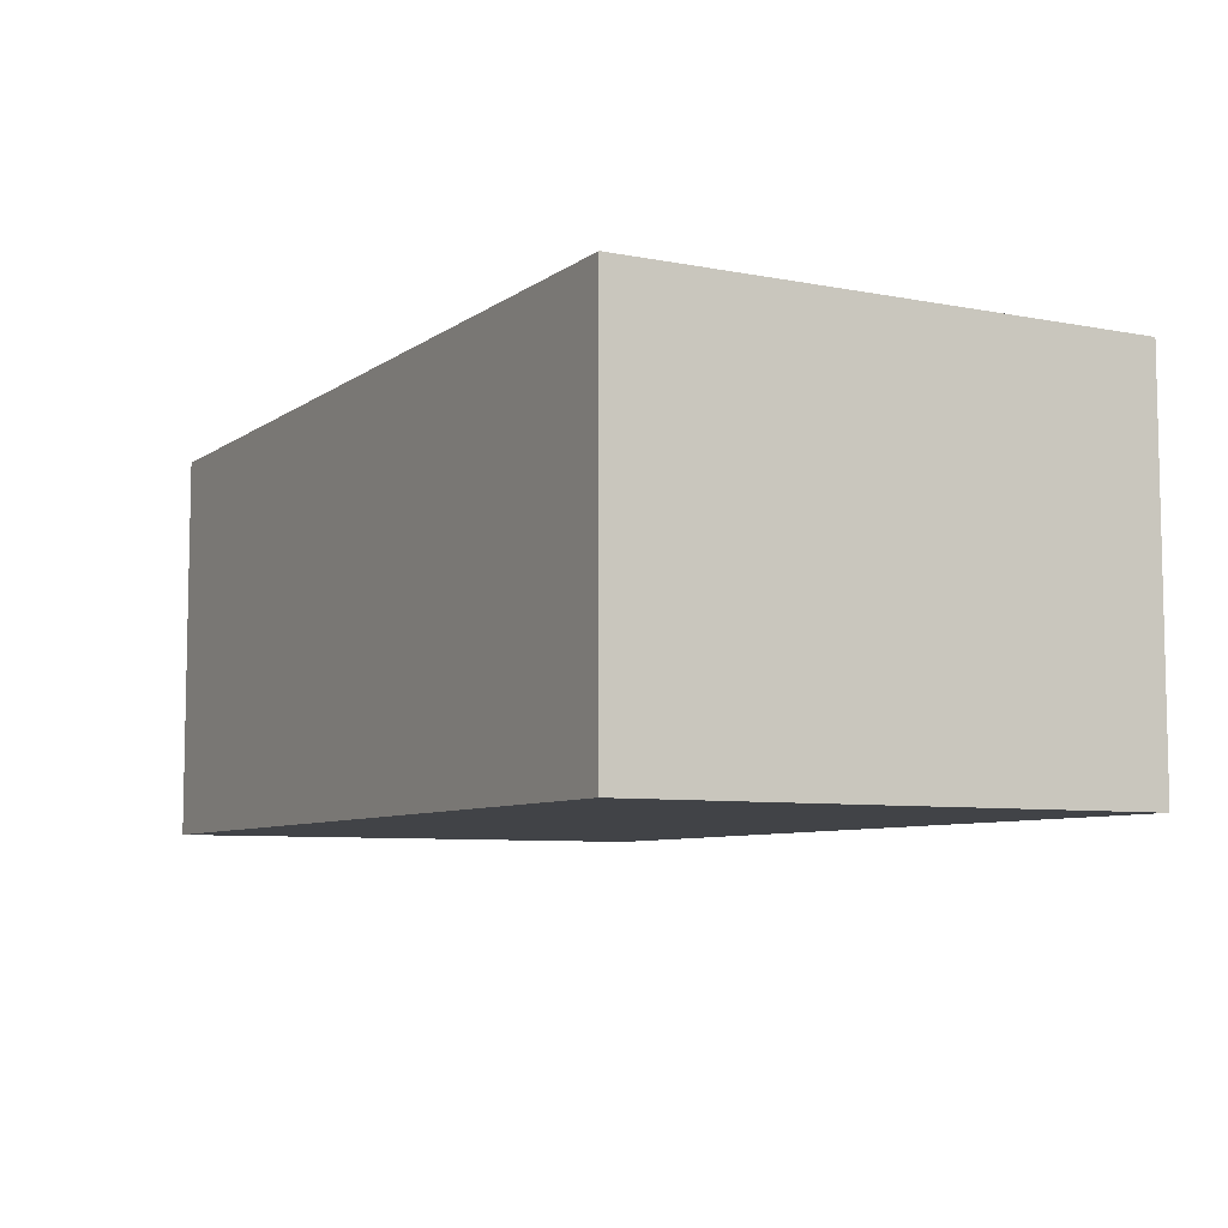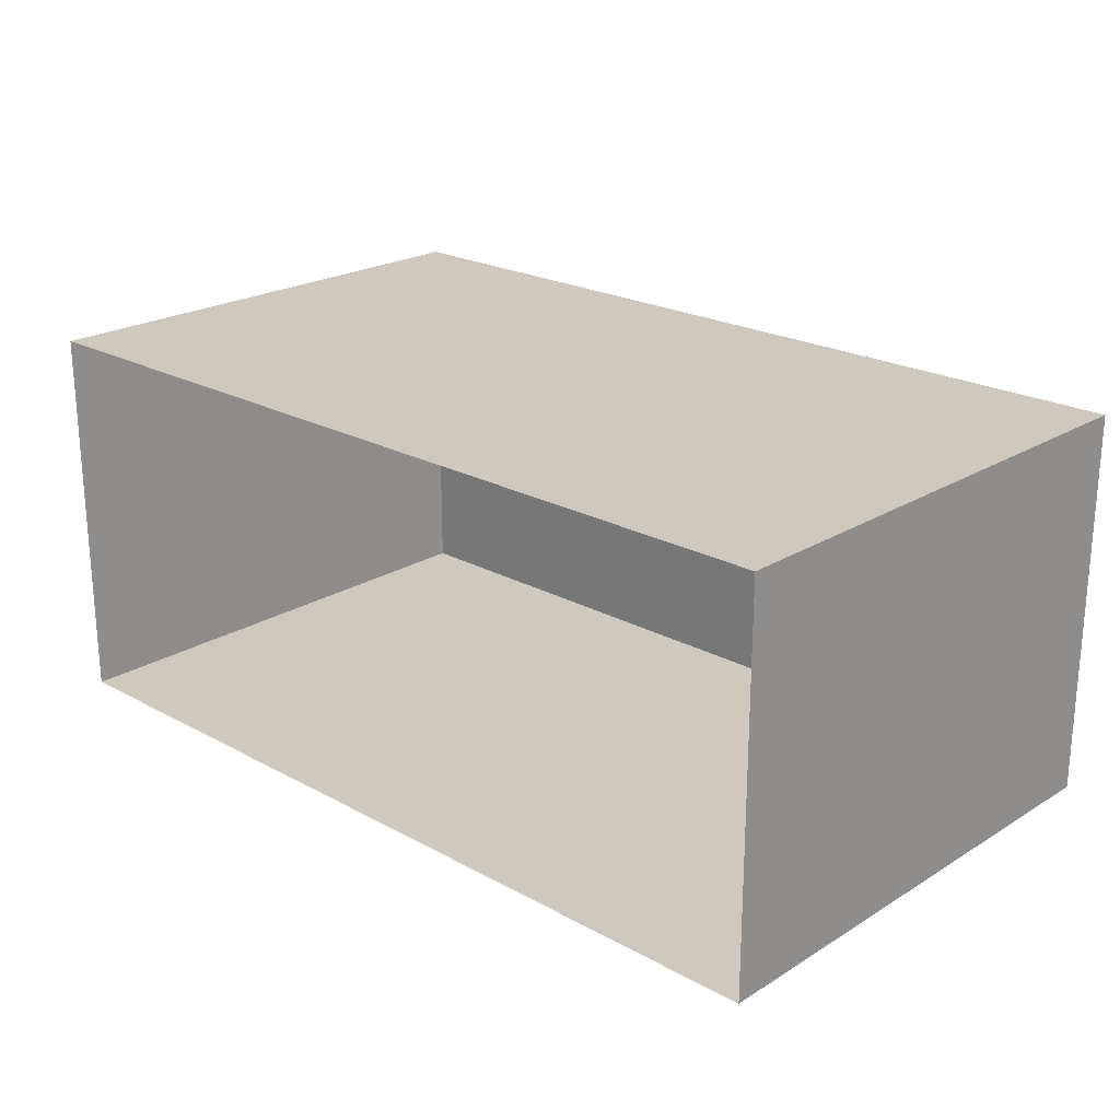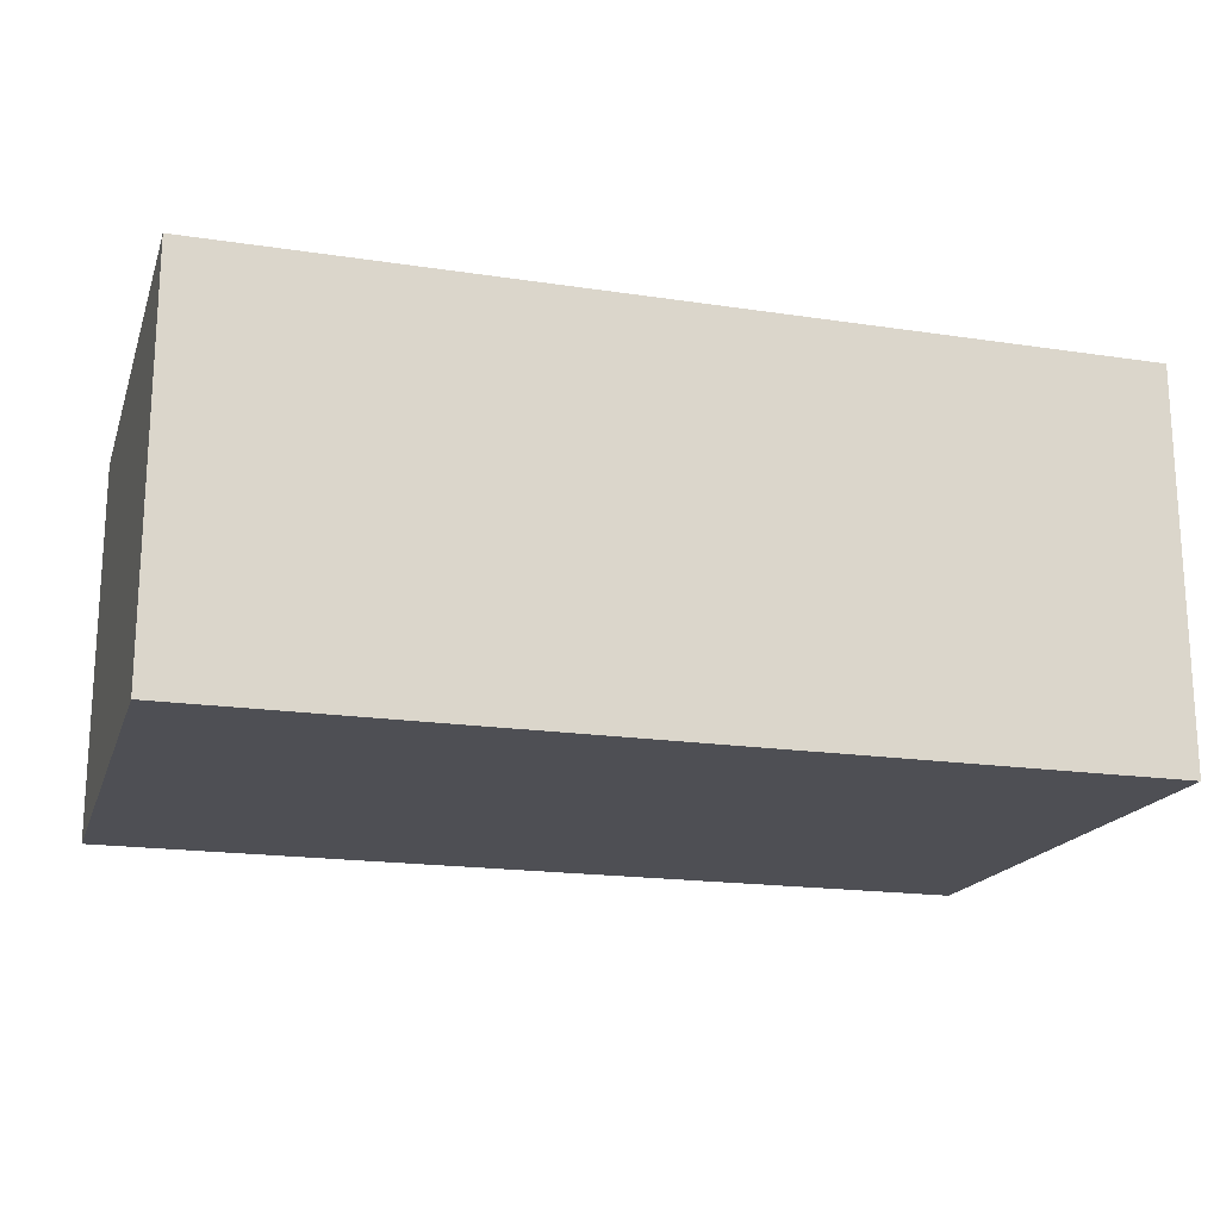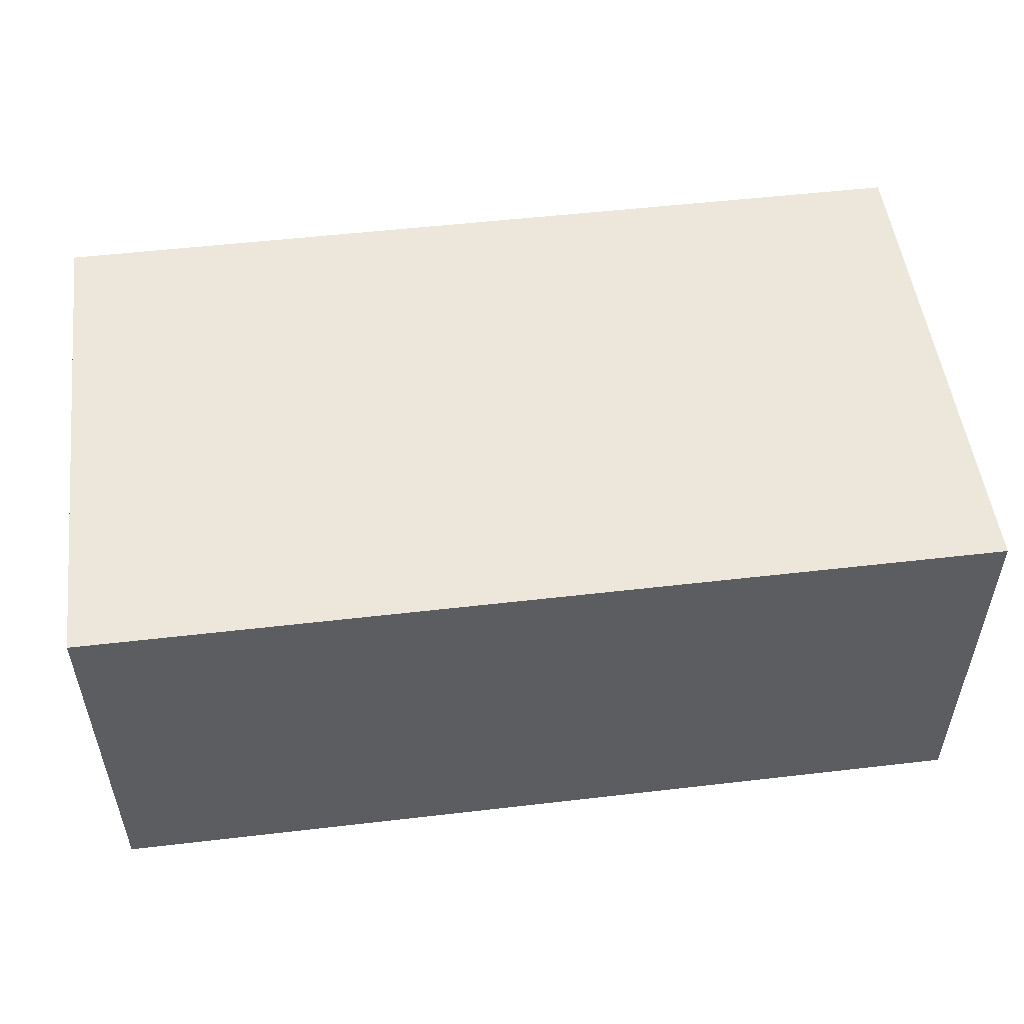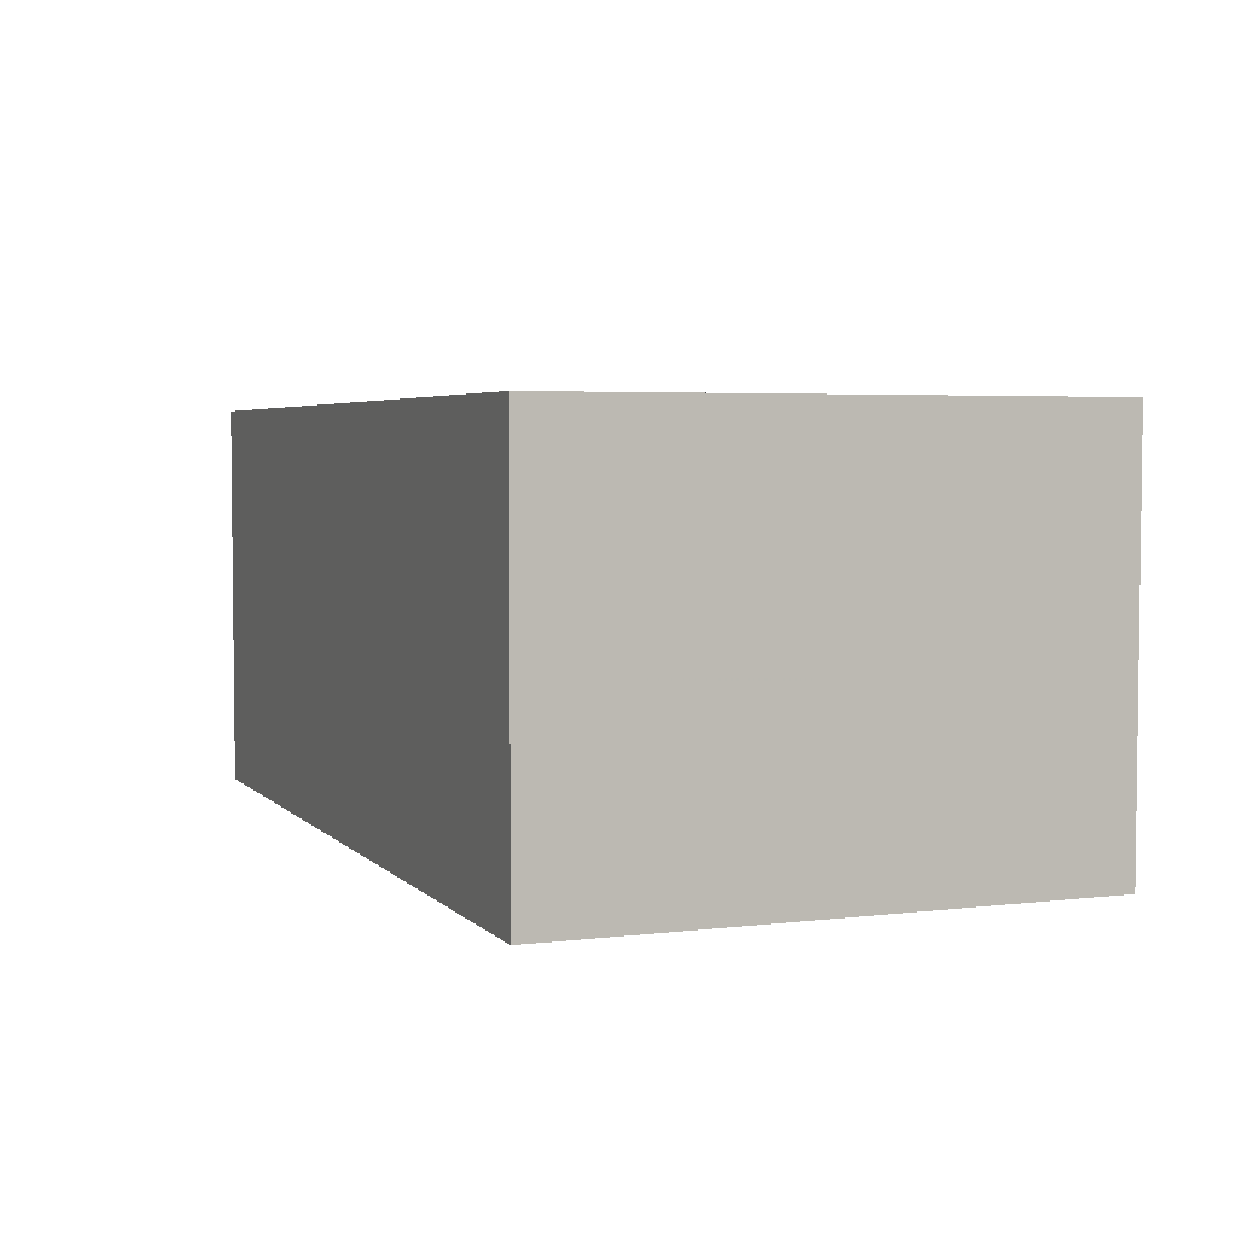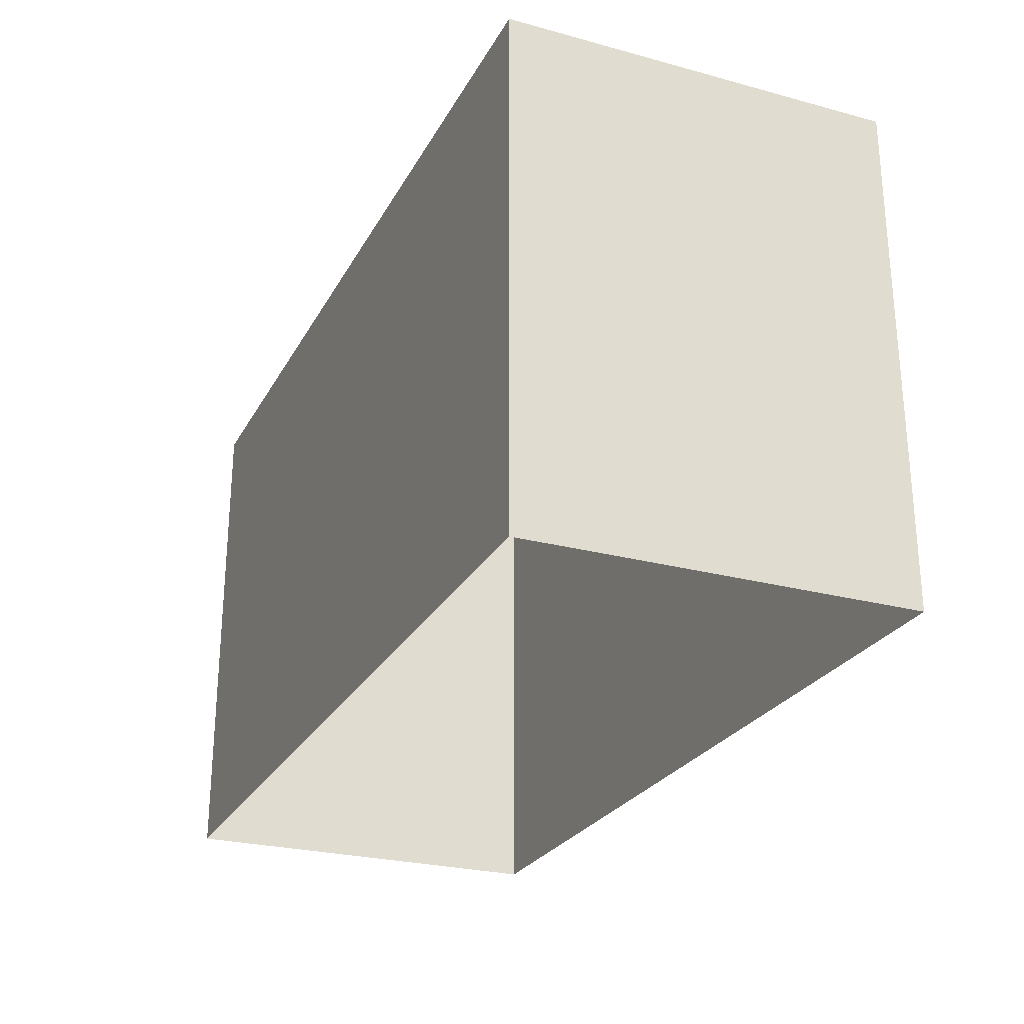
<metadata>
{"format":"obj","ext":"obj","renderer":"f3d","projection":"perspective","resolution":1024,"background":"white","views":[{"elev":-7.3,"azim":-118.8,"up":"+Z"},{"elev":22.3,"azim":43.4,"up":"+Z"},{"elev":-18.3,"azim":163.7,"up":"+Z"},{"elev":51.8,"azim":172.8,"up":"+Z"},{"elev":4.1,"azim":-111.6,"up":"+Z"},{"elev":-25.9,"azim":66.9,"up":"+Y"}]}
</metadata>
<code>
v 10 0 4.5
v 10 0 -6.75
v -16 0 -6.75
v -16 0 4.5
v 10 0 4.5
v 10 15 4.5
v 10 15 -6.75
v -16 15 -6.75
v -16 15 4.5
v 10 15 4.5
v 10 15 4.5
v 10 15 -1.125
v 10 15 -6.75
v -3 15 -6.75
v -16 15 -6.75
v -16 15 -1.125
v -16 15 4.5
v -3 15 4.5
v 3.5 15 4.5
f 6 1 2
f 2 7 6
f 7 2 3
f 3 8 7
f 8 3 4
f 4 9 8
f 9 4 5
f 5 10 9
f 10 5 1
f 1 6 10
f 12 13 14
f 14 15 16
f 14 16 18
f 16 17 18
f 11 12 19
f 12 14 19
f 14 18 19

</code>
